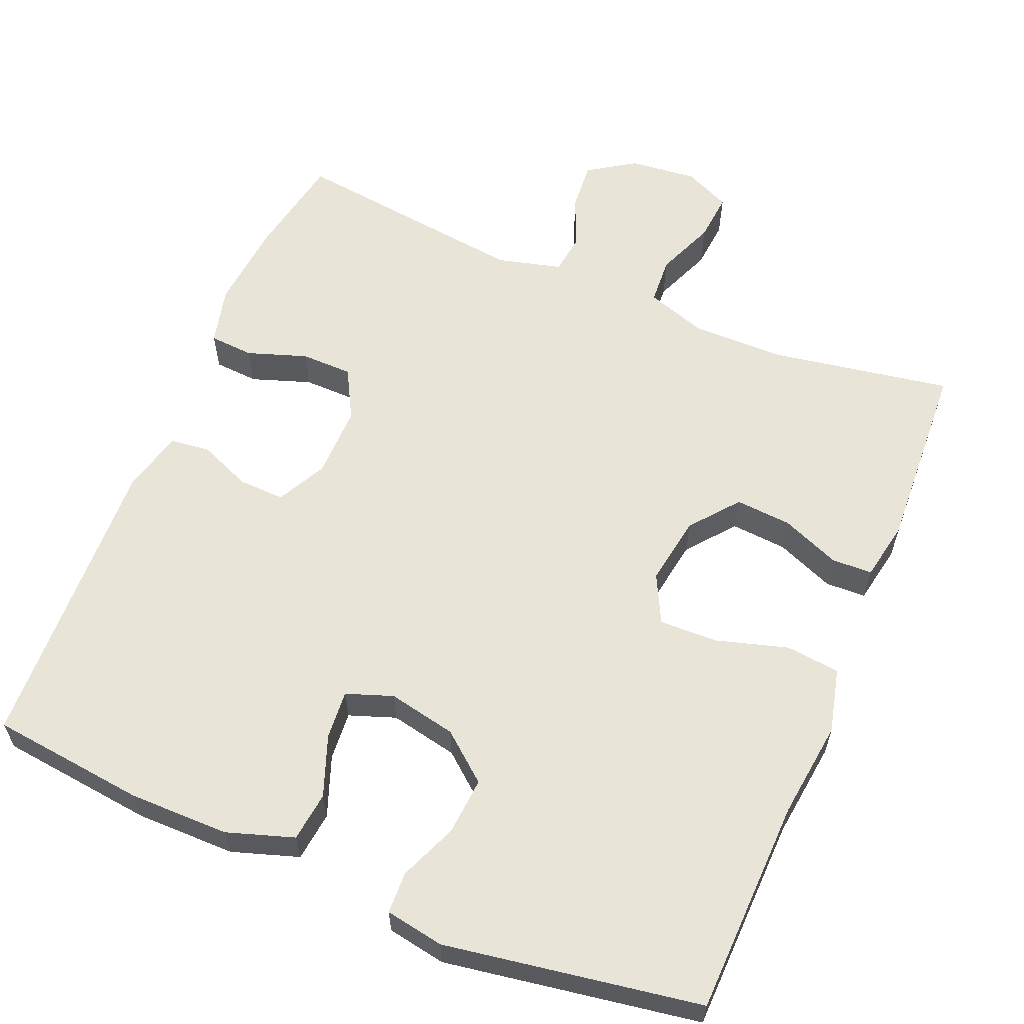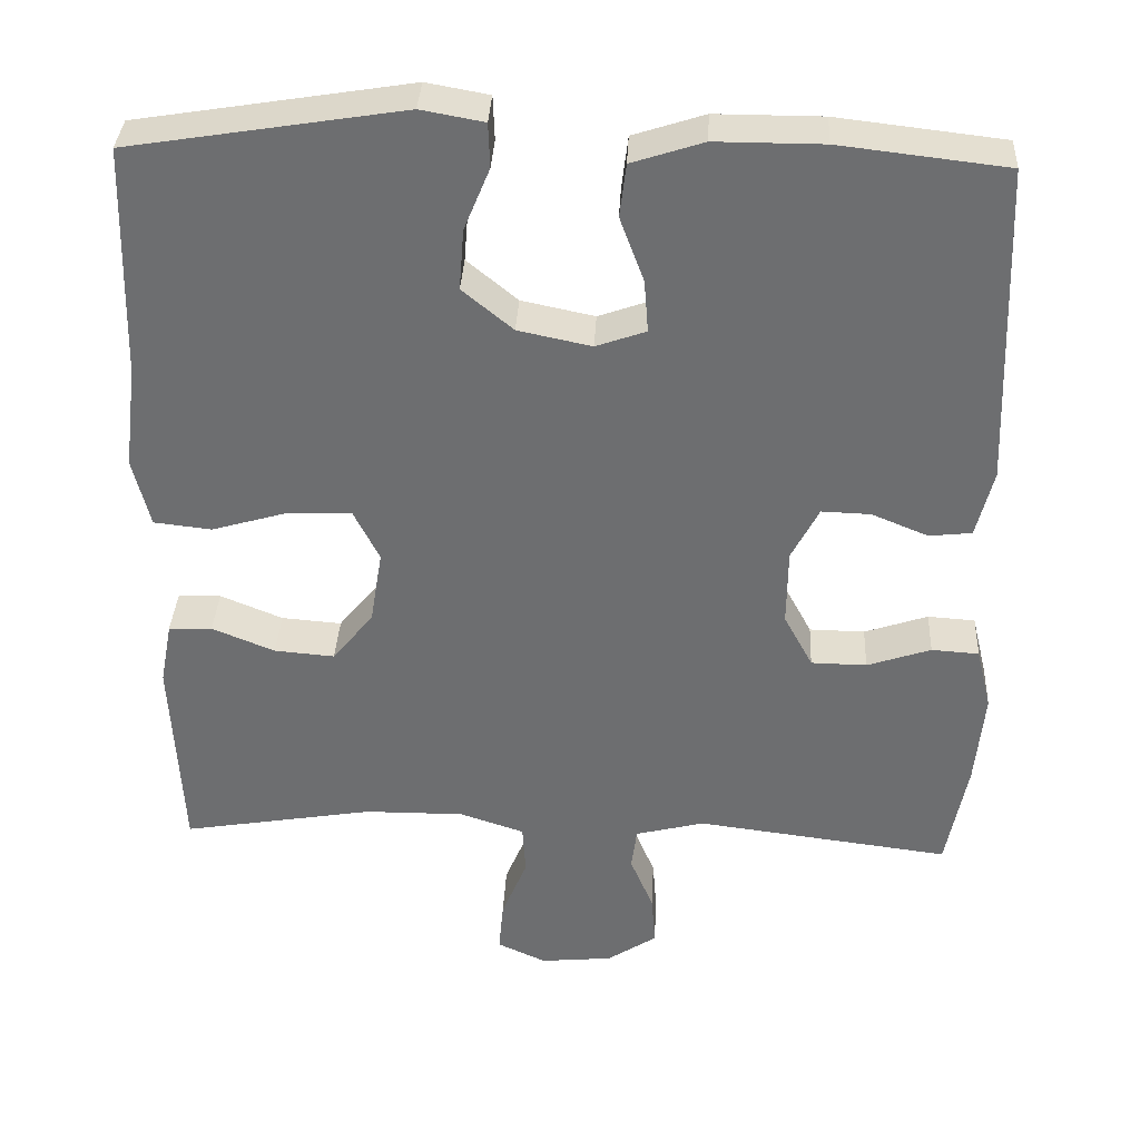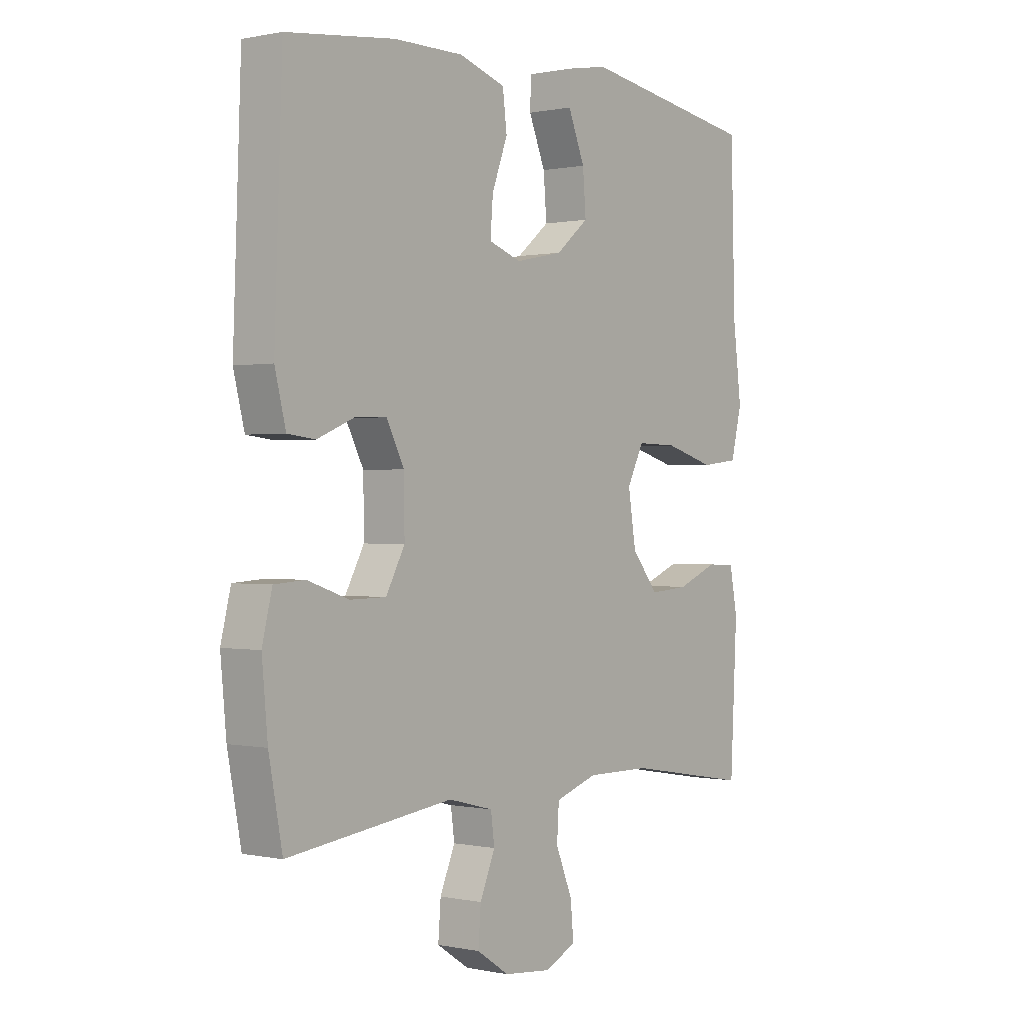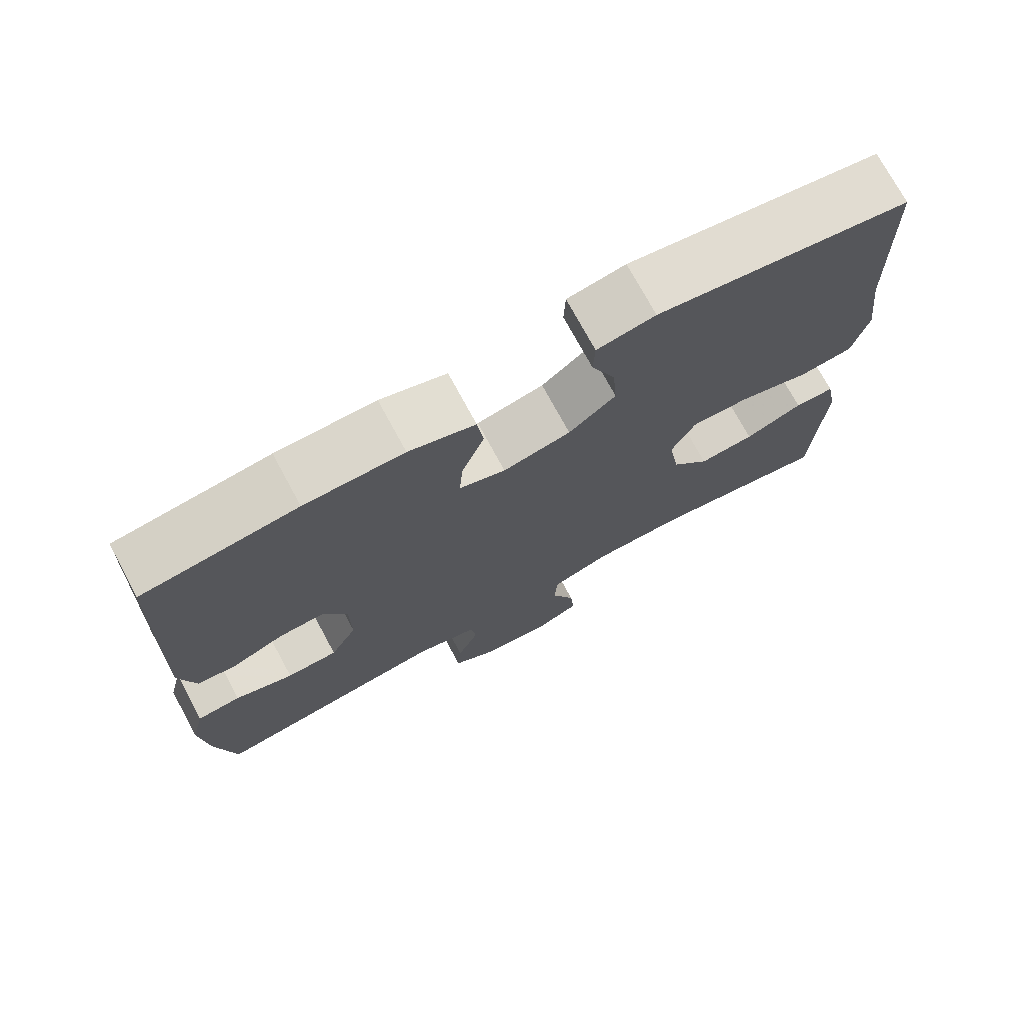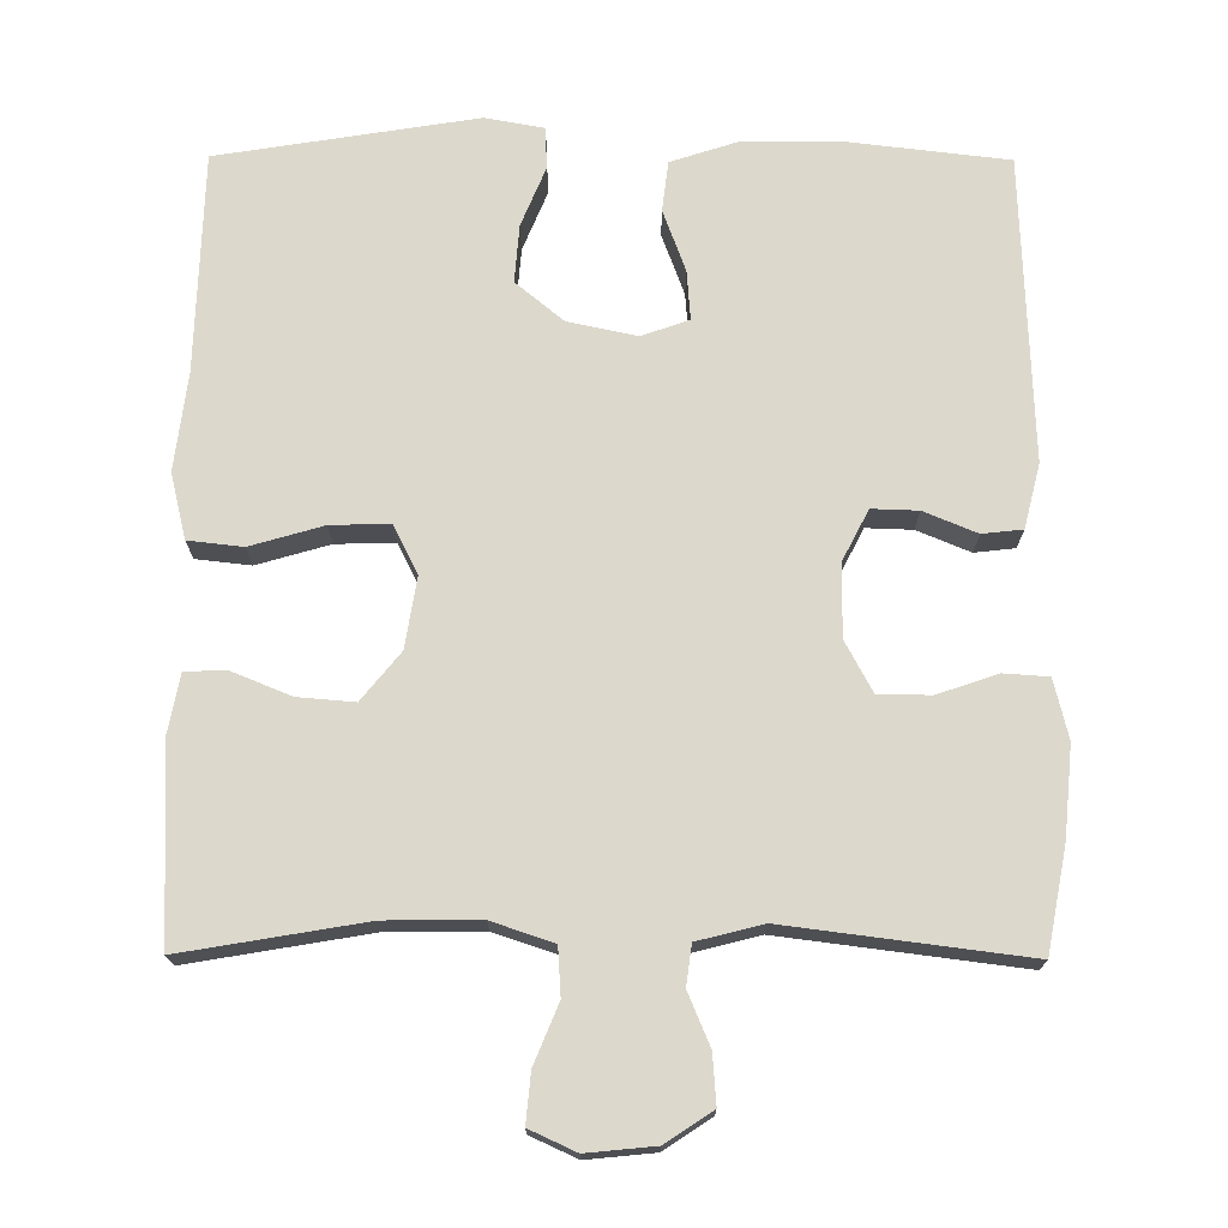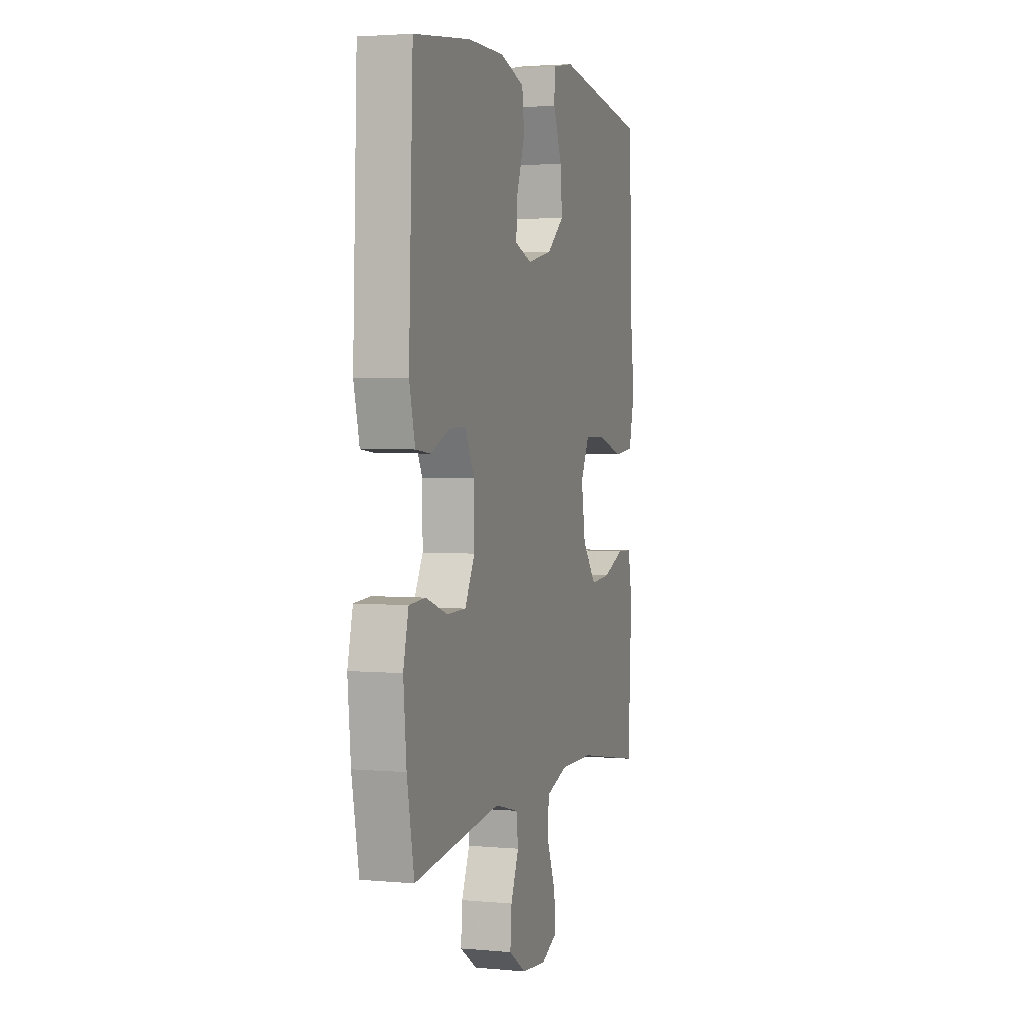
<metadata>
{"format":"obj","ext":"obj","renderer":"f3d","projection":"perspective","resolution":1024,"background":"white","views":[{"elev":60.3,"azim":22.6,"up":"+Y"},{"elev":35.4,"azim":-177.1,"up":"+Z"},{"elev":0.3,"azim":-51.9,"up":"+Z"},{"elev":74.0,"azim":-28.4,"up":"+Z"},{"elev":72.7,"azim":-179.7,"up":"+Y"},{"elev":2.8,"azim":-72.4,"up":"+Z"}]}
</metadata>
<code>
v -0.5 0.07 0.5
v -0.293 0.07 0.524
v -0.16 0.07 0.524
v -0.071 0.07 0.495
v -0.063 0.07 0.429
v -0.093 0.07 0.348
v -0.098 0.07 0.283
v -0.036 0.07 0.261
v 0.055 0.07 0.28
v 0.118 0.07 0.332
v 0.112 0.07 0.408
v 0.08 0.07 0.486
v 0.082 0.07 0.541
v 0.16 0.07 0.555
v 0.5 0.07 0.5
v 0.508 0.07 0.212
v 0.524 0.07 0.082
v 0.503 0.07 -0.004
v 0.431 0.07 -0.012
v 0.335 0.07 0.016
v 0.257 0.07 0.018
v 0.225 0.07 -0.046
v 0.24 0.07 -0.139
v 0.291 0.07 -0.202
v 0.366 0.07 -0.196
v 0.444 0.07 -0.164
v 0.498 0.07 -0.166
v 0.513 0.07 -0.245
v 0.5 0.07 -0.5
v 0.26 0.07 -0.459
v 0.136 0.07 -0.458
v 0.055 0.07 -0.485
v 0.051 0.07 -0.548
v 0.083 0.07 -0.626
v 0.089 0.07 -0.691
v 0.028 0.07 -0.719
v -0.062 0.07 -0.71
v -0.124 0.07 -0.669
v -0.119 0.07 -0.604
v -0.09 0.07 -0.535
v -0.097 0.07 -0.482
v -0.183 0.07 -0.46
v -0.5 0.07 -0.5
v -0.526 0.07 -0.363
v -0.537 0.07 -0.245
v -0.518 0.07 -0.167
v -0.459 0.07 -0.163
v -0.38 0.07 -0.19
v -0.311 0.07 -0.189
v -0.275 0.07 -0.122
v -0.276 0.07 -0.026
v -0.31 0.07 0.04
v -0.371 0.07 0.038
v -0.441 0.07 0.009
v -0.494 0.07 0.015
v -0.515 0.07 0.099
v -0.5 0 0.5
v -0.293 0 0.524
v -0.16 0 0.524
v -0.071 0 0.495
v -0.063 0 0.429
v -0.093 0 0.348
v -0.098 0 0.283
v -0.036 0 0.261
v 0.055 0 0.28
v 0.118 0 0.332
v 0.112 0 0.408
v 0.08 0 0.486
v 0.082 0 0.541
v 0.16 0 0.555
v 0.5 0 0.5
v 0.508 0 0.212
v 0.524 0 0.082
v 0.503 0 -0.004
v 0.431 0 -0.012
v 0.335 0 0.016
v 0.257 0 0.018
v 0.225 0 -0.046
v 0.24 0 -0.139
v 0.291 0 -0.202
v 0.366 0 -0.196
v 0.444 0 -0.164
v 0.498 0 -0.166
v 0.513 0 -0.245
v 0.5 0 -0.5
v 0.26 0 -0.459
v 0.136 0 -0.458
v 0.055 0 -0.485
v 0.051 0 -0.548
v 0.083 0 -0.626
v 0.089 0 -0.691
v 0.028 0 -0.719
v -0.062 0 -0.71
v -0.124 0 -0.669
v -0.119 0 -0.604
v -0.09 0 -0.535
v -0.097 0 -0.482
v -0.183 0 -0.46
v -0.5 0 -0.5
v -0.526 0 -0.363
v -0.537 0 -0.245
v -0.518 0 -0.167
v -0.459 0 -0.163
v -0.38 0 -0.19
v -0.311 0 -0.189
v -0.275 0 -0.122
v -0.276 0 -0.026
v -0.31 0 0.04
v -0.371 0 0.038
v -0.441 0 0.009
v -0.494 0 0.015
v -0.515 0 0.099
f 53 54 55 56
f 52 53 56 1
f 51 52 1 2
f 45 46 47 48
f 45 48 49
f 42 43 44 45
f 41 42 45 49
f 37 38 39 40
f 37 40 41
f 36 37 41
f 33 34 35 36
f 32 33 36 41
f 31 32 41 49
f 27 28 29 30
f 25 26 27 30
f 24 25 30 31
f 23 24 31 49
f 17 18 19 20
f 16 17 20 21
f 15 16 21
f 14 15 21
f 11 12 13 14
f 10 11 14 21
f 9 10 21 22
f 3 4 5 6
f 51 2 3 6
f 50 51 6 7
f 23 49 50
f 8 9 22 23
f 7 8 23 50
f 112 111 110 109
f 57 112 109 108
f 58 57 108 107
f 104 103 102 101
f 105 104 101
f 101 100 99 98
f 105 101 98 97
f 96 95 94 93
f 97 96 93
f 97 93 92
f 92 91 90 89
f 97 92 89 88
f 105 97 88 87
f 86 85 84 83
f 86 83 82 81
f 87 86 81 80
f 105 87 80 79
f 76 75 74 73
f 77 76 73 72
f 77 72 71
f 77 71 70
f 70 69 68 67
f 77 70 67 66
f 78 77 66 65
f 62 61 60 59
f 62 59 58 107
f 63 62 107 106
f 106 105 79
f 79 78 65 64
f 106 79 64 63
f 1 57 58 2
f 2 58 59 3
f 3 59 60 4
f 4 60 61 5
f 5 61 62 6
f 6 62 63 7
f 7 63 64 8
f 8 64 65 9
f 9 65 66 10
f 10 66 67 11
f 11 67 68 12
f 12 68 69 13
f 13 69 70 14
f 14 70 71 15
f 15 71 72 16
f 16 72 73 17
f 17 73 74 18
f 18 74 75 19
f 19 75 76 20
f 20 76 77 21
f 21 77 78 22
f 22 78 79 23
f 23 79 80 24
f 24 80 81 25
f 25 81 82 26
f 26 82 83 27
f 27 83 84 28
f 28 84 85 29
f 29 85 86 30
f 30 86 87 31
f 31 87 88 32
f 32 88 89 33
f 33 89 90 34
f 34 90 91 35
f 35 91 92 36
f 36 92 93 37
f 37 93 94 38
f 38 94 95 39
f 39 95 96 40
f 40 96 97 41
f 41 97 98 42
f 42 98 99 43
f 43 99 100 44
f 44 100 101 45
f 45 101 102 46
f 46 102 103 47
f 47 103 104 48
f 48 104 105 49
f 49 105 106 50
f 50 106 107 51
f 51 107 108 52
f 52 108 109 53
f 53 109 110 54
f 54 110 111 55
f 55 111 112 56
f 56 112 57 1

</code>
